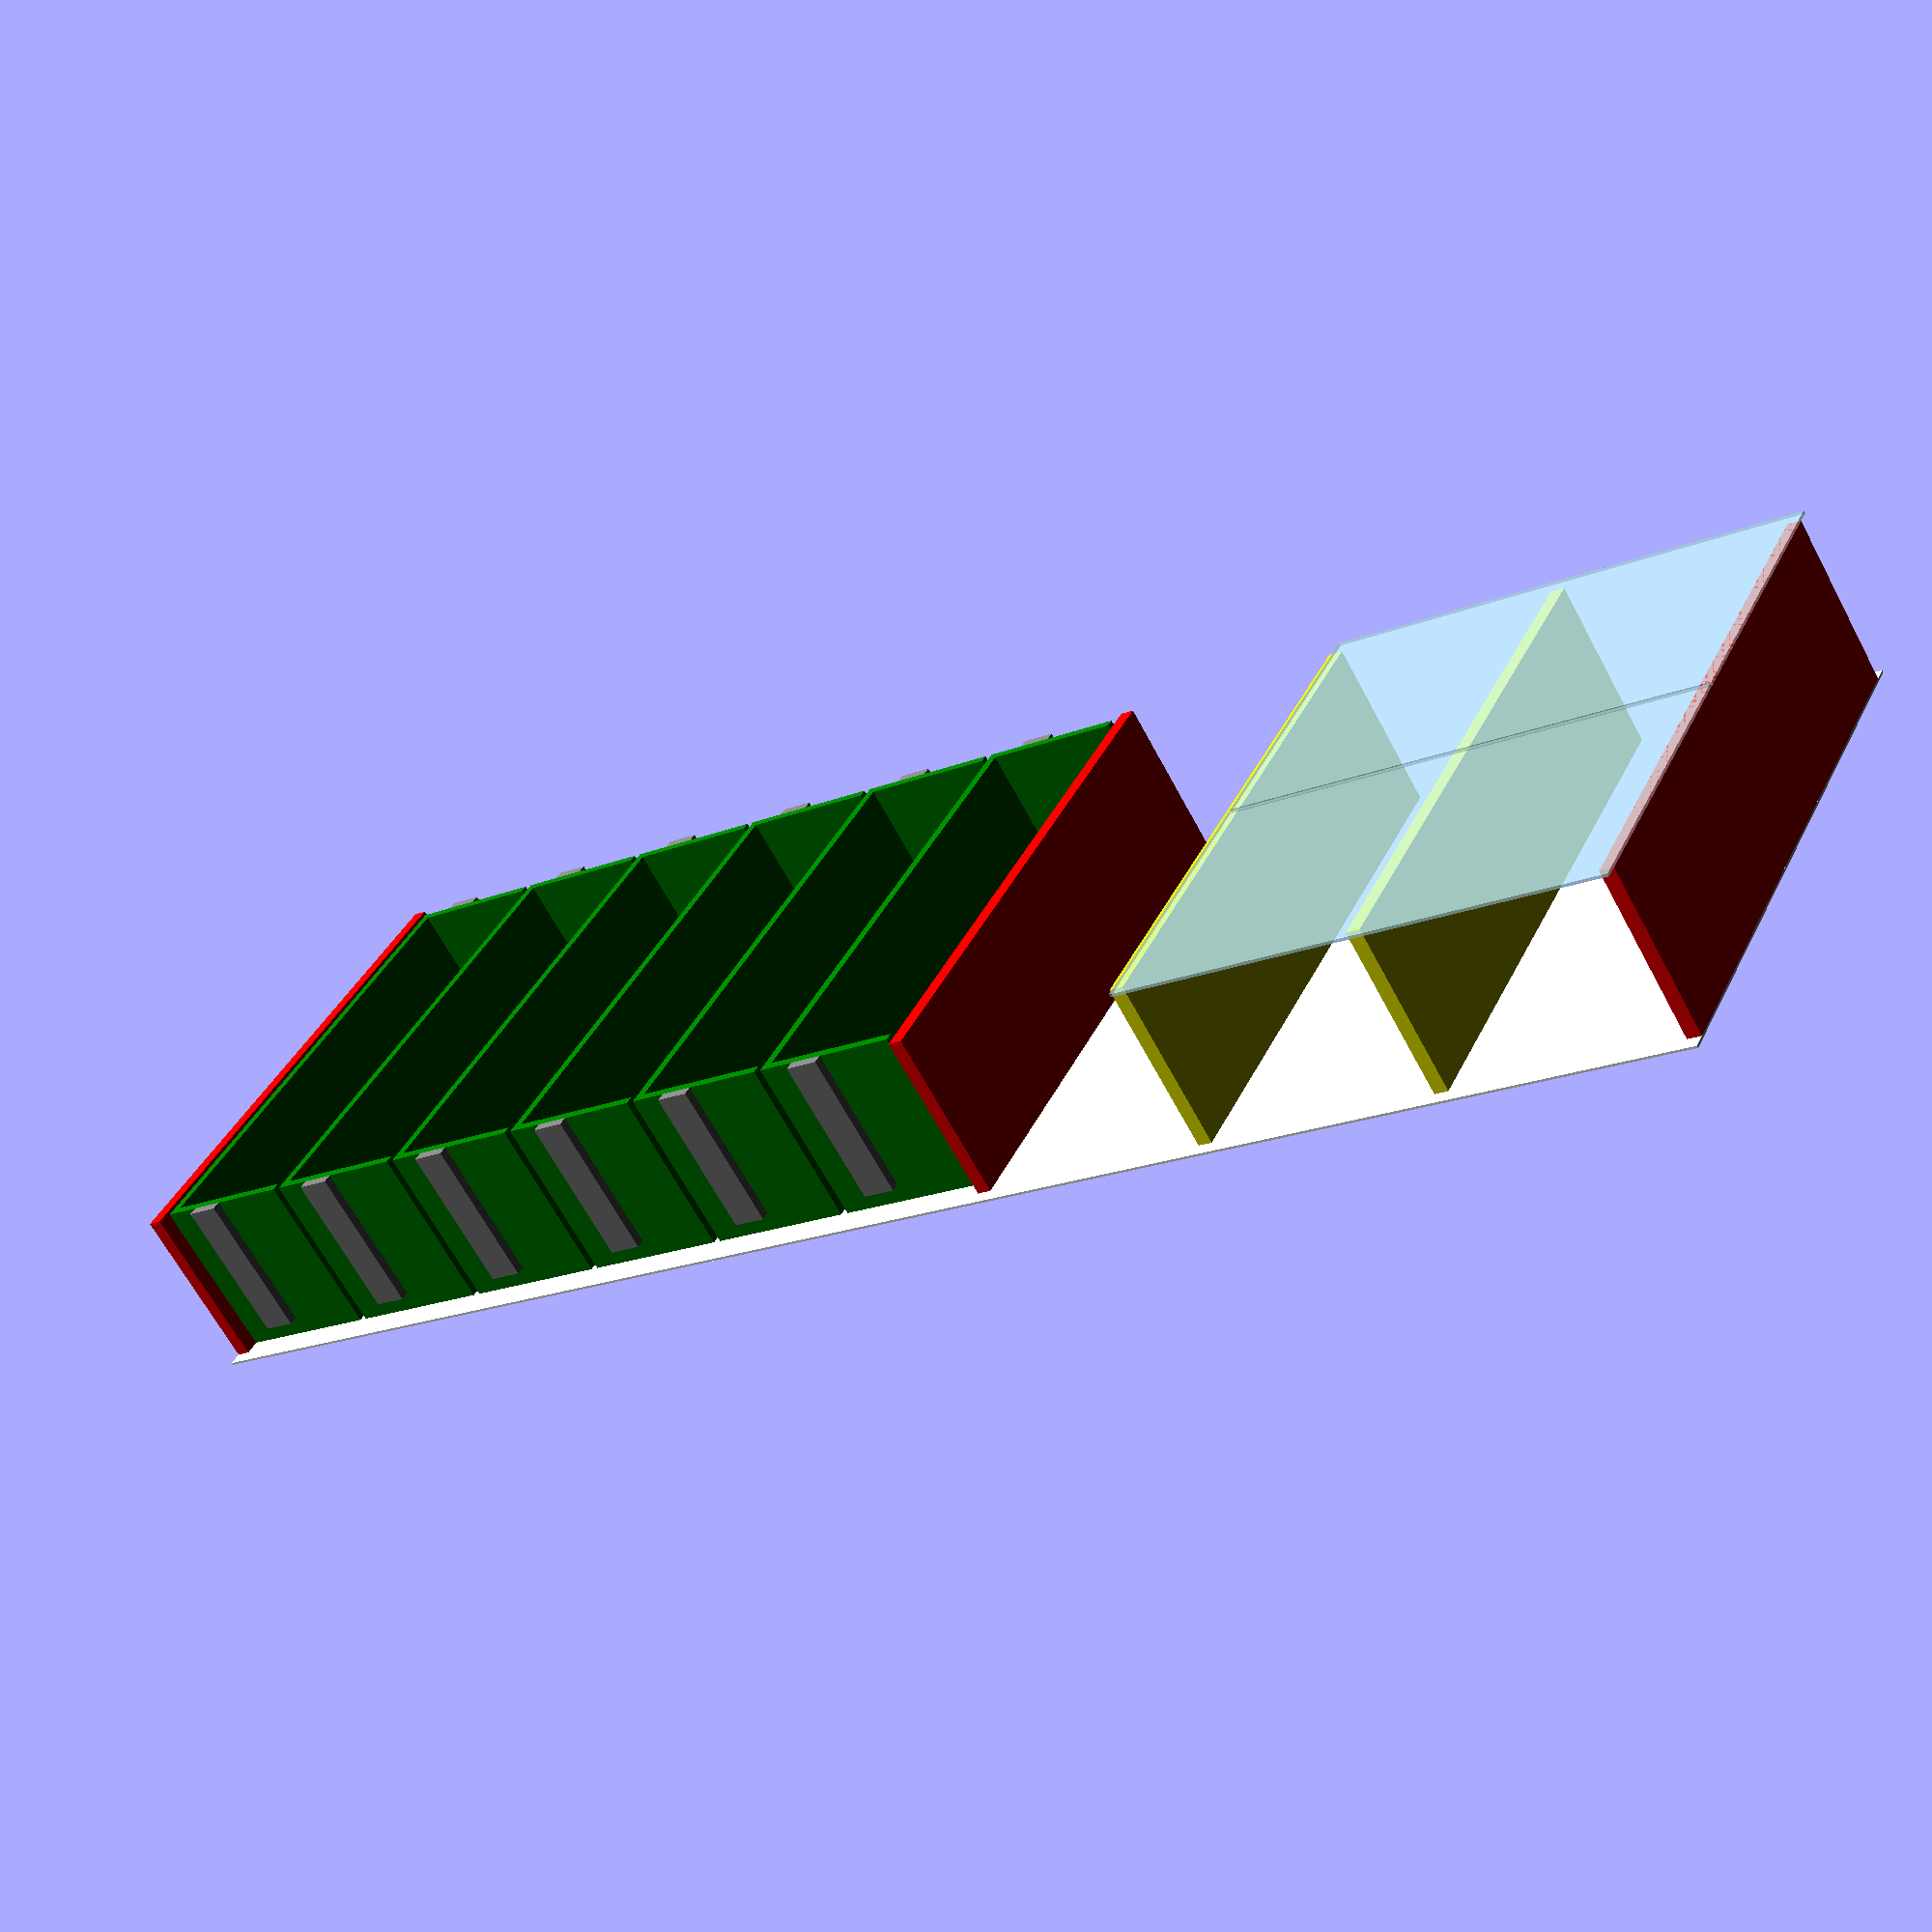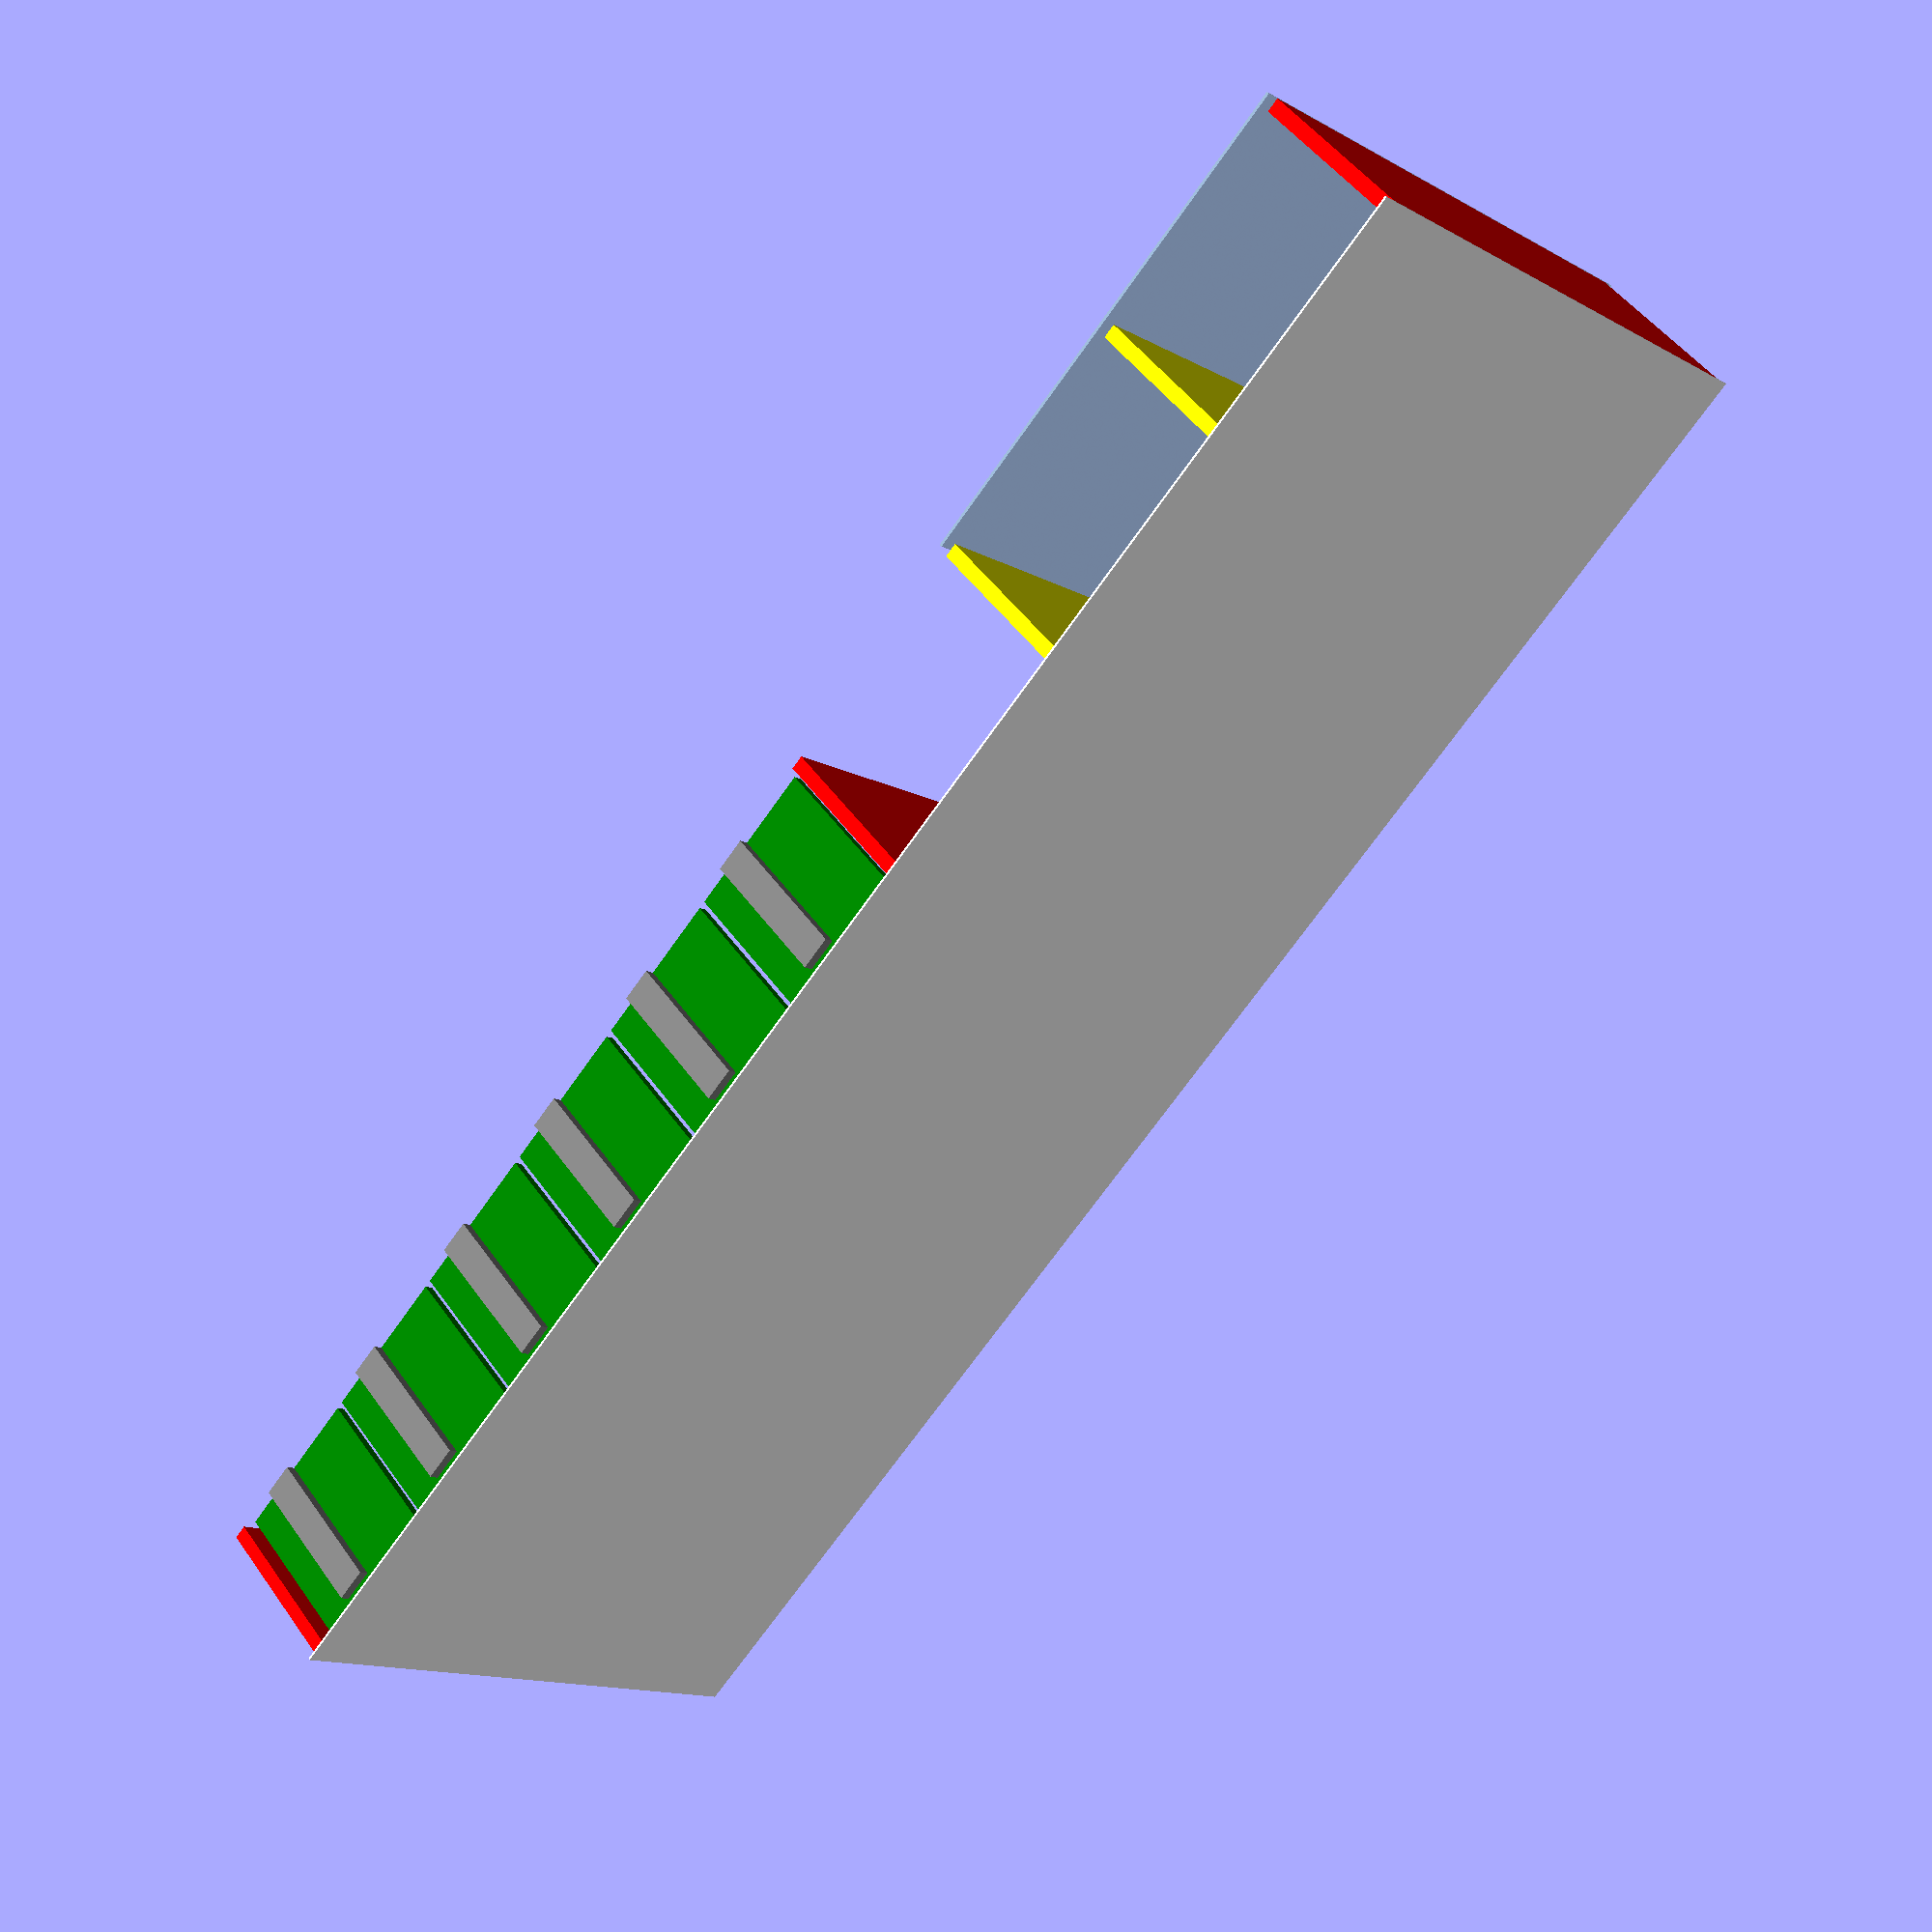
<openscad>
// Chest of Drawers with Integrated Bookcase
// The coordinate origin is at the lower left front of the corpus.
// The y-direction increases into the corpus body.
// This means that drawer fronts and glass doors will have y-origin in the negative direction.


// Debugging flags
show_corpus = true;
show_corpus_sides = false;
show_drawers = true;
show_fronts = false;
show_slides = true;
show_shelves = true;
show_glass_doors = true;
show_hdf_back_panel = true;

// Parameters

// Corpus
corpus_height = 2300;
corpus_width = 800;
corpus_depth = 230;

// Melanine material thickness
melanine_thickness_main = 19;
melanine_thickness_secondary = 12;

// HDF Back Panel
hdf_thickness = 3;

// Shelves
shelf_width = corpus_width - 2*melanine_thickness_main;
shelf_depth = corpus_depth;

// Slides
slide_width = 200;
slide_height = 45;
slide_depth = 13;
slide_z_offset = 50;

// Drawers
number_of_drawers = 6;
drawer_height = 200;
drawer_body_height = drawer_height - melanine_thickness_secondary;
drawer_depth = corpus_depth - 5;
drawer_width = shelf_width - 2*slide_depth;
drawer_body_width = drawer_width - 2*melanine_thickness_secondary;
drawer_bottom_offset = 10;     // the lowest drawer offset from the corpus bottom
drawer_gap = 10;    // the gap between drawers
drawer_vertical_space = drawer_height + drawer_gap;    // vertical space between drawers
drawer_origin_z = melanine_thickness_main + drawer_bottom_offset;     // offset of the bottom of the first drawer

// Middle Plate
middle_plate_z = drawer_origin_z + number_of_drawers*drawer_vertical_space;

// Drawer Fronts
front_gap = 3;
front_overhang = 3;
front_width = corpus_width;
front_depth = melanine_thickness_main;
front_height_base = drawer_height + drawer_gap - front_gap;
front_height_first = melanine_thickness_main + drawer_bottom_offset - front_gap + front_height_base;
front_height_standard = front_height_base;
front_height_top = front_height_standard + 3*front_overhang;

// Bookcase dimensions
bookcase_start_z = middle_plate_z + melanine_thickness_main;
bookcase_end_z = corpus_height - melanine_thickness_main;
bookcase_height = bookcase_end_z - bookcase_start_z;
bookcase_shelf_gap = (bookcase_height - 2 * melanine_thickness_main) / 3;

// Bookcase glass doors
bookcase_glass_door_width = (corpus_width - (1 + front_gap + 1))/2;
bookcase_glass_door_height = melanine_thickness_main + bookcase_shelf_gap + melanine_thickness_main + bookcase_shelf_gap + melanine_thickness_main/2;
bookcase_glass_door_tickness = 4;

// Derived Measurements & Debugging
echo(str("Middle Plate Z: ", middle_plate_z));
echo(str("Bookcase Vertical Space: ", bookcase_height));
echo(str("Bookcase Shelf Gap: ", bookcase_shelf_gap));
echo(str("Bookcase Door Width: ", bookcase_glass_door_width));
echo(str("Bookcase Door Height: ", bookcase_glass_door_height));
echo(str("Drawer Vertical Space: ", drawer_vertical_space));
echo(str("Drawer Width: ", drawer_width));
echo(str("Shelf Width: ", shelf_width));
echo(str("First Drawer Front Height: ", front_height_first));
echo(str("Standard Drawer Front Height: ", front_height_standard));
echo(str("Top Drawer Front Height: ", front_height_top));

// Colors
color_corpus = "Red";
color_drawers = "Green";
color_drawer_back = "LightGreen";
color_fronts = "Blue";
color_shelves = "Yellow";
color_slides = "Gray";
color_joinery = "Black";
color_glass = "LightBlue";
color_hdf_panel = "White";

module confirmat_hole() {
    cylinder(h=melanine_thickness_main, r=2.5, $fn=16);
}

module dowel_hole() {
    cylinder(h=10, r=3, $fn=16);
}

module corpus_side(name="side") {
    color(color_corpus)
    cube([melanine_thickness_main, corpus_depth, corpus_height]);
}

module corpus_plate(width) {
    color(color_corpus)
    cube([width, corpus_depth, melanine_thickness_main]);
}

module corpus() {
    if (show_corpus_sides) {
        // Left side
        translate([0, 0, 0])
        corpus_side();

        // Right side
        translate([corpus_width - melanine_thickness_main, 0, 0])
        corpus_side();
    }

    // Bottom plate
    translate([melanine_thickness_main, 0, 0])
    corpus_plate(corpus_width - 2*melanine_thickness_main);

    // Top plate
    translate([melanine_thickness_main, 0, corpus_height - melanine_thickness_main])
    corpus_plate(corpus_width - 2*melanine_thickness_main);

    // Middle plate
    translate([melanine_thickness_main, 0, middle_plate_z])
    corpus_plate(corpus_width - 2*melanine_thickness_main);
}

module drawer_side() {
    color(color_drawers)
    cube([melanine_thickness_secondary, drawer_depth, drawer_height]);
}

module drawer_back() {
    color(color_drawer_back)
    cube([drawer_body_width, melanine_thickness_secondary, drawer_height]);
}

module drawer_bottom() {
    color(color_drawers)
    cube([drawer_body_width, drawer_depth - melanine_thickness_secondary, melanine_thickness_secondary]);
}

module drawer() {
    // Bottom
    translate([melanine_thickness_secondary, 0, 0])
    drawer_bottom();

    // Left side
    translate([0, 0, 0])
    drawer_side();

    // Right side
    translate([melanine_thickness_secondary + drawer_body_width, 0, 0])
    drawer_side();

    // Back
    translate([melanine_thickness_secondary, drawer_depth - melanine_thickness_secondary, 0])
    drawer_back();
}

module drawer_front(height) {
    color(color_fronts)
    cube([front_width, melanine_thickness_main, height]);
}

module slide() {
    color(color_slides)
    cube([slide_depth, slide_width, slide_height]);
}

module shelf() {
    color(color_shelves)
    cube([shelf_width, shelf_depth, melanine_thickness_main]);
}

module glass_door() {
    color(color_glass, 0.5)
    cube([bookcase_glass_door_width, bookcase_glass_door_tickness, bookcase_glass_door_height]);
}

module hdf_back_panel() {
    color(color_hdf_panel)
    cube([corpus_width, hdf_thickness, corpus_height]);
}

module draw_corpus() {
    if (show_corpus) {
        corpus();
    }
}

module draw_drawers() {
    if (show_drawers) {
        for (i = [0:number_of_drawers-1]) {
            z = drawer_origin_z + i * drawer_vertical_space;
            // Drawer box
            translate([melanine_thickness_main + slide_depth, 0, z])
            drawer();
        }
    }
}

module draw_slides() {
    if (show_slides) {
        for (i = [0:number_of_drawers-1]) {
            z = drawer_origin_z + i * drawer_vertical_space;
            // Slides
            translate([melanine_thickness_main, 0, z + slide_z_offset])
            slide();
            translate([corpus_width - melanine_thickness_main - slide_depth, 0, z + slide_z_offset])
            slide();
        }
    }
}

module draw_fronts() {
    if (show_fronts) {
        for (i = [0:number_of_drawers-1]) {
            z = drawer_origin_z + i * drawer_vertical_space;
            // Drawer front
            if (i == 0) {
                translate([0, -front_depth, 0])
                drawer_front(front_height_first);
            } else if (i == 5) {
                translate([0, -front_depth, z - front_overhang])
                drawer_front(front_height_top);
            } else {
                translate([0, -front_depth, z - front_overhang])
                drawer_front(front_height_standard);
            }
        }
    }
}

module draw_shelves() {
    if (show_shelves) {
        for (i = [0:1]) {
            z = middle_plate_z + (i + 1) * (melanine_thickness_main + bookcase_shelf_gap);
            translate([melanine_thickness_main, 0, z])
            shelf();
        }
    }
}

module draw_glass_doors() {
    if (show_glass_doors) {
        // Left door
        translate([1, -bookcase_glass_door_tickness, corpus_height - bookcase_glass_door_height])
        glass_door();

        // Right door
        translate([1 + bookcase_glass_door_width + front_gap, -bookcase_glass_door_tickness, corpus_height - bookcase_glass_door_height])
        glass_door();
    }
}

module draw_hdf_back_panel() {
    if (show_hdf_back_panel) {
        translate([0, corpus_depth, 0])
        hdf_back_panel();
    }
}

// Assembly
draw_corpus();
draw_drawers();
draw_slides();
draw_fronts();
draw_shelves();
draw_glass_doors();
draw_hdf_back_panel();

</openscad>
<views>
elev=19.0 azim=129.8 roll=307.8 proj=p view=solid
elev=250.2 azim=318.0 roll=215.1 proj=p view=solid
</views>
